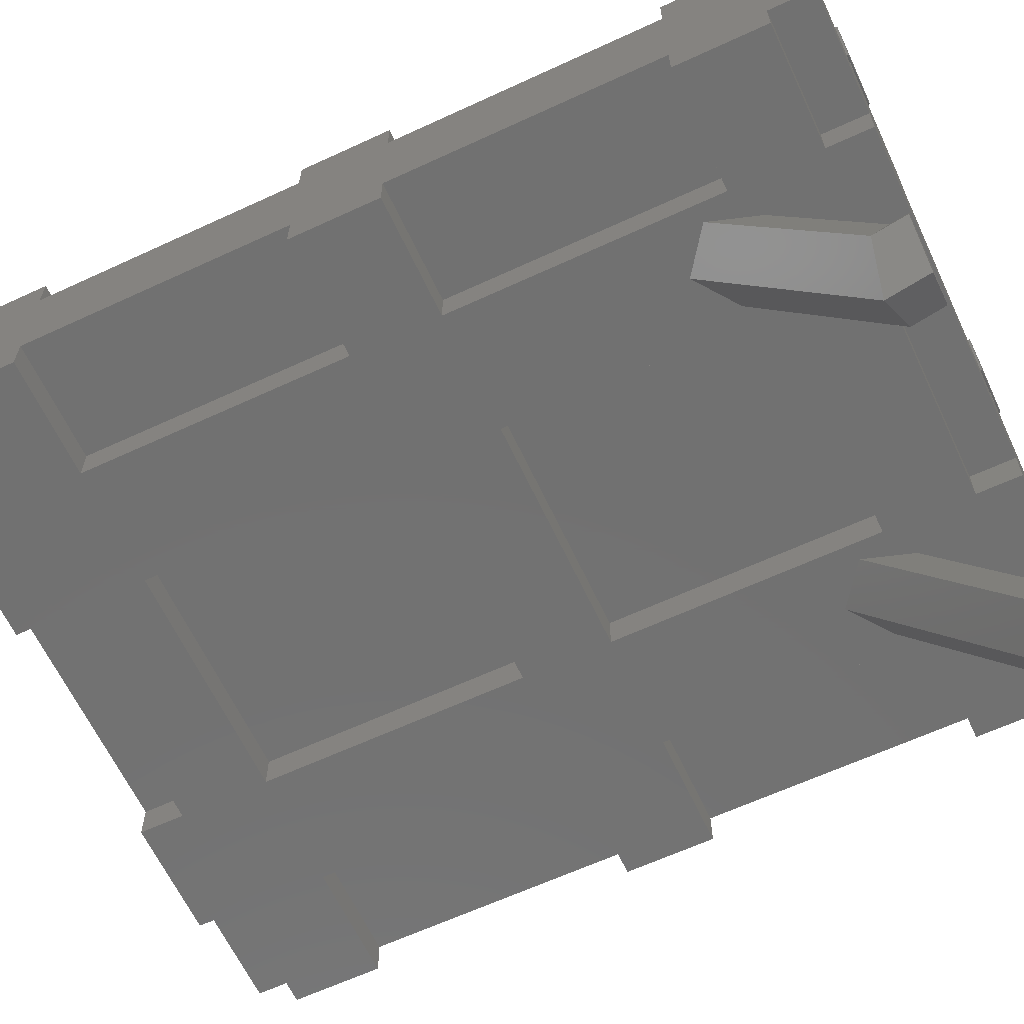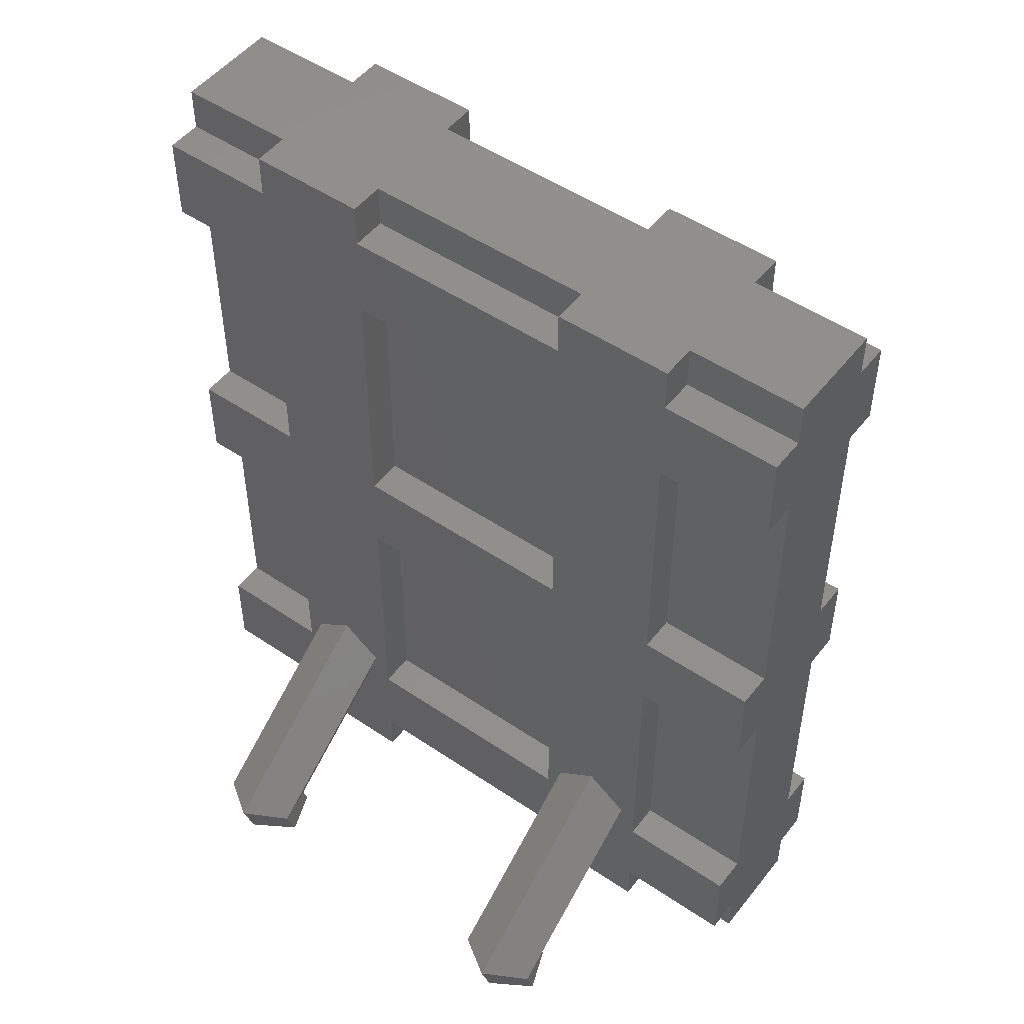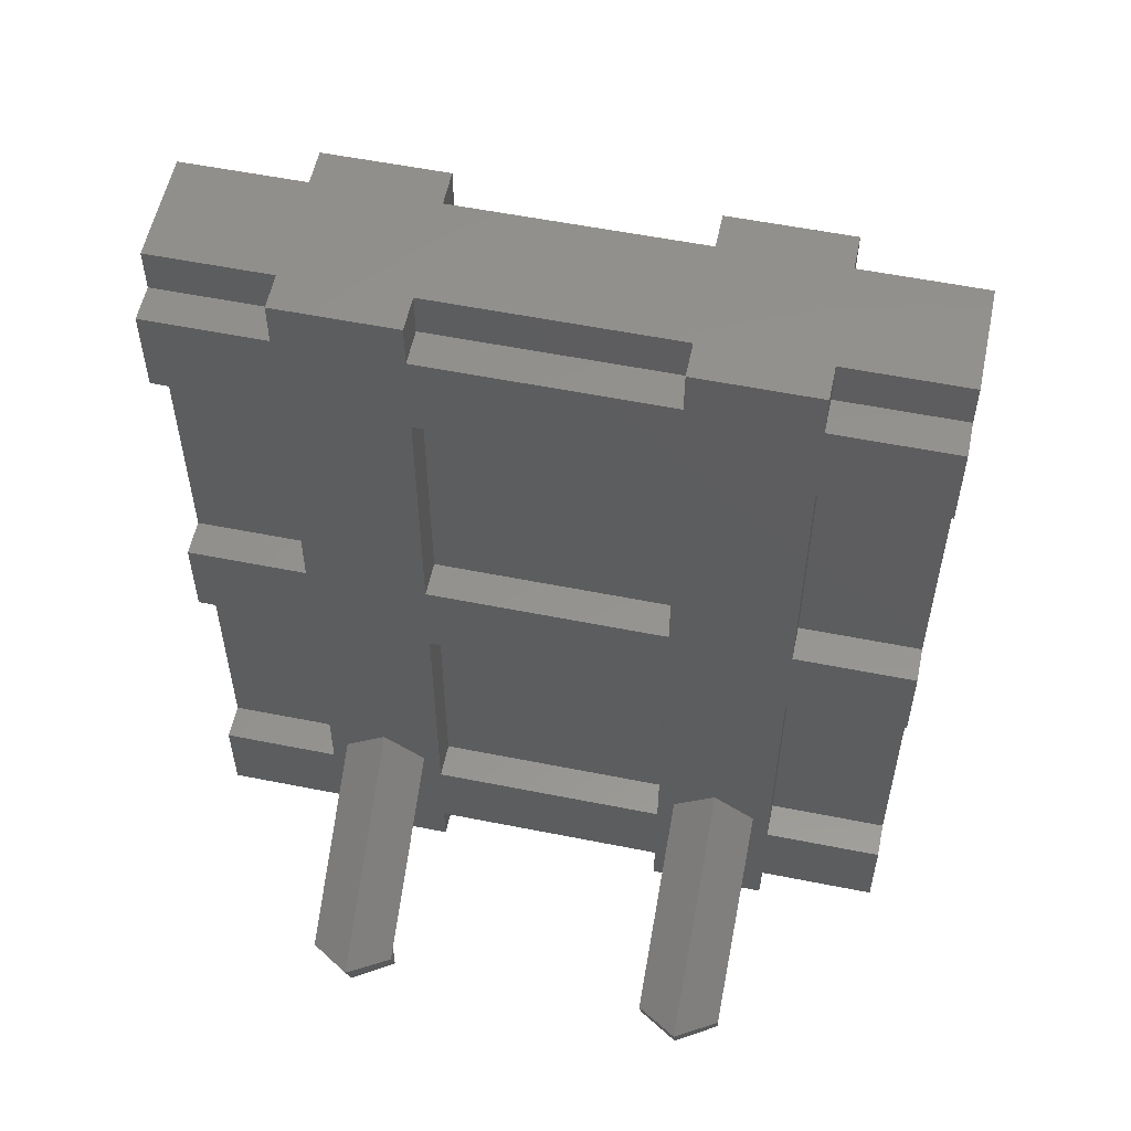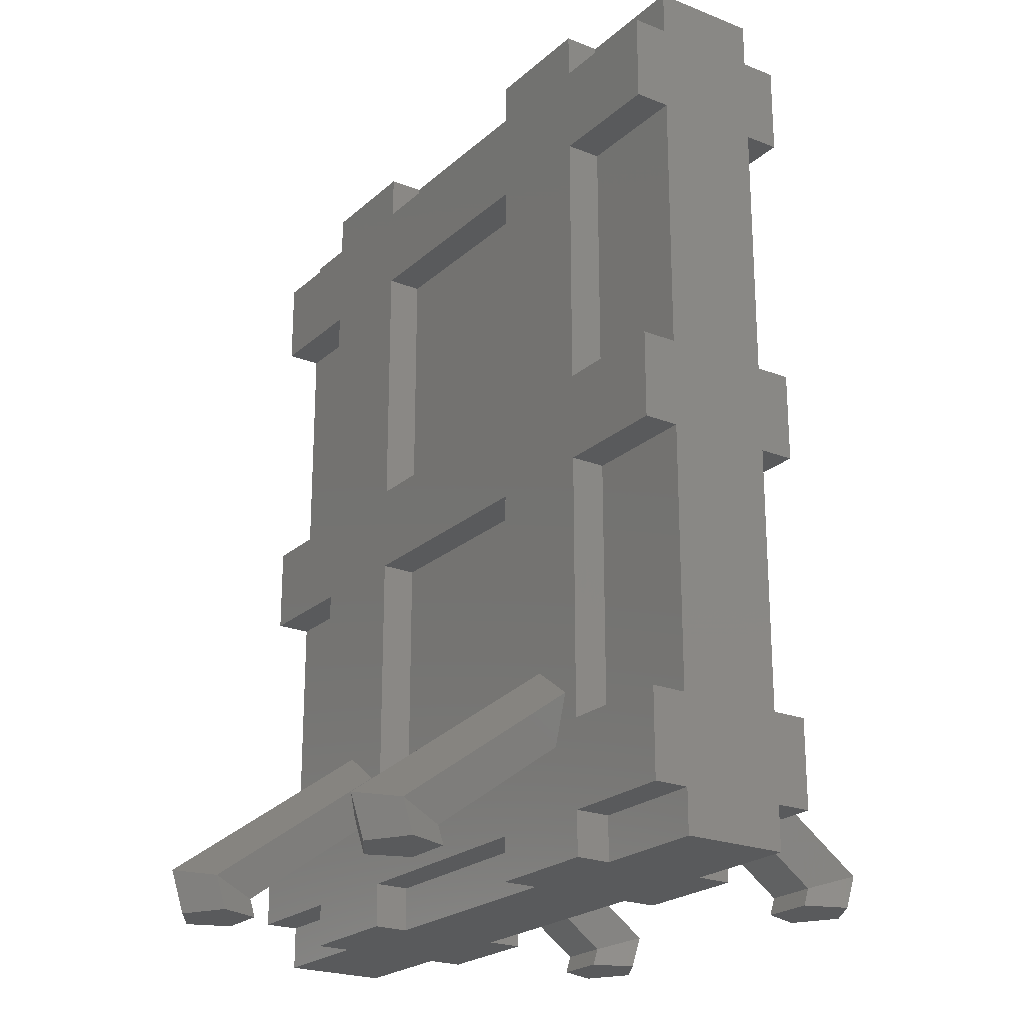
<metadata>
{"format":"stl","ext":"stl","renderer":"f3d","projection":"perspective","resolution":1024,"background":"white","views":[{"elev":-63.4,"azim":115.1,"up":"+Y"},{"elev":50.1,"azim":-143.3,"up":"+Z"},{"elev":56.3,"azim":11.8,"up":"+Z"},{"elev":-22.6,"azim":-124.3,"up":"+Z"}]}
</metadata>
<code>
# stl→obj: 276 verts, 548 faces
v -1 -0.25 2.625
v -1 -0.15 2.875
v -1 -0.15 2.625
v -1 -0.25 2.875
v -1 -0.25 1.625
v -1 -0.15 1.875
v -1 -0.15 1.625
v -1 -0.25 1.875
v -1 -0.25 0.625
v -1 -0.15 0.875
v -1 -0.15 0.625
v -1 -0.25 0.875
v -1 0.15 0.625
v -1 0.15 0.5
v -1 0.15 0.875
v -1 0.15 1.625
v -1 0.15 1.875
v -1 0.15 2.625
v -1 -0.15 0.5
v -1 0.15 2.875
v -1 0.15 3
v -1 -0.15 3
v -1 0.25 0.875
v -1 0.25 0.625
v -1 0.25 1.875
v -1 0.25 1.625
v -1 0.25 2.875
v -1 0.25 2.625
v 0.6667 0.25 1.875
v 1 0.15 1.875
v 1 0.25 1.875
v 0.6667 0.15 1.875
v -0.6667 0.15 1.875
v -0.6667 0.25 1.875
v -0.3333 0.25 1.875
v 0.3333 0.15 1.875
v 0.3333 0.25 1.875
v -0.3333 0.15 1.875
v 1 -0.25 0.875
v 1 -0.15 0.625
v 1 -0.15 0.875
v 1 -0.25 0.625
v 1 -0.25 1.875
v 1 -0.15 1.625
v 1 -0.15 1.875
v 1 -0.25 1.625
v 1 -0.25 2.875
v 1 -0.15 2.625
v 1 -0.15 2.875
v 1 -0.25 2.625
v 1 0.15 2.875
v 1 0.15 3
v 1 0.15 2.625
v 1 0.15 1.625
v 1 0.15 0.875
v 1 -0.15 3
v 1 0.15 0.625
v 1 0.15 0.5
v 1 -0.15 0.5
v 1 0.25 2.625
v 1 0.25 2.875
v 1 0.25 1.625
v 1 0.25 0.625
v 1 0.25 0.875
v -0.3333 0.25 0.5
v -0.6667 0.25 0.625
v -0.3333 0.25 0.625
v -0.6667 0.25 0.5
v 0.6667 0.25 0.5
v 0.3333 0.25 0.625
v 0.6667 0.25 0.625
v 0.3333 0.25 0.5
v 0.6667 0.25 0.875
v 0.4265 0.25 0.8172
v 0.5735 0.25 0.8172
v -0.4265 0.25 0.8172
v -0.3333 0.25 1.625
v -0.5 0.25 1.043
v -0.6667 0.25 1.625
v -0.4604 0.25 1.015
v -0.3811 0.25 0.957
v -0.3333 0.25 0.875
v -0.3995 0.25 0.9004
v 0.3333 0.25 0.875
v 0.6667 0.25 1.625
v 0.5 0.25 1.043
v 0.3333 0.25 1.625
v 0.5396 0.25 1.015
v 0.6189 0.25 0.957
v 0.6005 0.25 0.9004
v -0.6667 0.25 2.625
v -0.3333 0.25 2.625
v 0.3333 0.25 2.625
v 0.6667 0.25 2.625
v 0.6667 0.25 2.875
v 0.3333 0.25 2.875
v -0.3333 0.25 2.875
v -0.6667 0.25 2.875
v 0.3333 0.25 3
v 0.6667 0.25 3
v -0.6667 0.25 3
v -0.3333 0.25 3
v 0.4168 0.25 0.9829
v 0.3811 0.25 0.957
v 0.4114 0.25 0.8638
v -0.5832 0.25 0.9829
v -0.6189 0.25 0.957
v -0.6667 0.25 0.875
v -0.5886 0.25 0.8638
v -0.5735 0.25 0.8172
v -0.6667 0.15 1.625
v 0.6667 0.15 1.625
v -0.3333 0.15 1.625
v 0.3333 0.15 1.625
v 0.6667 0.15 2.875
v -0.6667 0.15 2.875
v 0.3333 0.15 2.875
v -0.3333 0.15 2.875
v -0.6667 0.15 2.625
v 0.6667 0.15 2.625
v -0.3333 0.15 2.625
v 0.3333 0.15 2.625
v 0.6667 0.15 0.875
v -0.6667 0.15 0.875
v 0.3333 0.15 0.875
v -0.3333 0.15 0.875
v -0.6667 0.15 0.625
v 0.6667 0.15 0.625
v -0.3333 0.15 0.625
v 0.3333 0.15 0.625
v -0.6667 -0.25 1.875
v -0.6667 -0.15 1.875
v 0.6667 -0.15 1.875
v 0.6667 -0.25 1.875
v -0.3333 -0.15 1.875
v 0.3333 -0.25 1.875
v 0.3333 -0.15 1.875
v -0.3333 -0.25 1.875
v -0.6667 -0.15 1.625
v -0.6667 -0.25 1.625
v 0.6667 -0.25 1.625
v 0.6667 -0.15 1.625
v -0.3333 -0.25 1.625
v 0.3333 -0.15 1.625
v 0.3333 -0.25 1.625
v -0.3333 -0.15 1.625
v 0.3333 -0.25 0.5
v 0.6667 -0.25 0.625
v 0.3333 -0.25 0.625
v 0.6667 -0.25 0.5
v -0.6667 -0.25 0.5
v -0.3333 -0.25 0.625
v -0.6667 -0.25 0.625
v -0.3333 -0.25 0.5
v -0.6667 -0.25 0.875
v -0.4265 -0.25 0.8172
v -0.5735 -0.25 0.8172
v 0.4265 -0.25 0.8172
v 0.5 -0.25 1.043
v 0.4604 -0.25 1.015
v 0.3811 -0.25 0.957
v 0.3333 -0.25 0.875
v 0.3995 -0.25 0.9004
v -0.3333 -0.25 0.875
v -0.5 -0.25 1.043
v -0.5396 -0.25 1.015
v -0.6189 -0.25 0.957
v -0.6005 -0.25 0.9004
v 0.6667 -0.25 2.625
v 0.3333 -0.25 2.625
v -0.3333 -0.25 2.625
v -0.6667 -0.25 2.625
v -0.6667 -0.25 2.875
v -0.3333 -0.25 2.875
v 0.3333 -0.25 2.875
v 0.6667 -0.25 2.875
v -0.3333 -0.25 3
v -0.6667 -0.25 3
v 0.6667 -0.25 3
v 0.3333 -0.25 3
v -0.4168 -0.25 0.9829
v -0.3811 -0.25 0.957
v -0.4114 -0.25 0.8638
v 0.5832 -0.25 0.9829
v 0.6189 -0.25 0.957
v 0.6667 -0.25 0.875
v 0.5886 -0.25 0.8638
v 0.5735 -0.25 0.8172
v -0.6667 -0.15 2.875
v 0.6667 -0.15 2.875
v -0.3333 -0.15 2.875
v 0.3333 -0.15 2.875
v -0.6667 -0.15 2.625
v 0.6667 -0.15 2.625
v 0.3333 -0.15 2.625
v -0.3333 -0.15 2.625
v -0.6667 -0.15 0.875
v 0.6667 -0.15 0.875
v -0.3333 -0.15 0.875
v 0.3333 -0.15 0.875
v -0.6667 -0.15 0.625
v 0.6667 -0.15 0.625
v 0.3333 -0.15 0.625
v -0.3333 -0.15 0.625
v 0.3333 0.15 0.5
v 0.3333 0.15 3
v -0.6667 -0.15 3
v -0.6667 0.15 3
v -0.3333 0.15 3
v -0.3333 -0.15 3
v 0.3333 -0.15 3
v 0.6667 0.15 3
v 0.6667 -0.15 3
v 0.6667 0.15 0.5
v -0.6667 0.15 0.5
v -0.6667 -0.15 0.5
v -0.3333 -0.15 0.5
v -0.3333 0.15 0.5
v 0.3333 -0.15 0.5
v 0.6667 -0.15 0.5
v 0.6189 0.75 0.5937
v 0.5 0.8322 0.6204
v 0.5735 0.6171 0.5505
v 0.4265 0.6171 0.5505
v 0.3811 0.75 0.5937
v 0.5158 0.7833 0.5
v 0.6189 0.7196 0.5
v 0.5 0.7931 0.5
v 0.6133 0.7051 0.5
v 0.5735 0.6007 0.5
v 0.4265 0.6007 0.5
v 0.3811 0.7196 0.5
v 0.4238 0.6079 0.5
v 0.3928 0.7268 0.5
v 0.6189 -0.7196 0.5
v 0.6189 -0.75 0.5937
v 0.6072 -0.7268 0.5
v 0.5 -0.7931 0.5
v 0.5 -0.8322 0.6204
v 0.5762 -0.6079 0.5
v 0.5735 -0.6007 0.5
v 0.5735 -0.6171 0.5505
v 0.4265 -0.6171 0.5505
v 0.4265 -0.6007 0.5
v 0.3867 -0.7051 0.5
v 0.3811 -0.7196 0.5
v 0.3811 -0.75 0.5937
v 0.4842 -0.7833 0.5
v -0.3811 0.75 0.5937
v -0.5 0.8322 0.6204
v -0.4265 0.6171 0.5505
v -0.5735 0.6171 0.5505
v -0.6189 0.75 0.5937
v -0.4842 0.7833 0.5
v -0.3811 0.7196 0.5
v -0.5 0.7931 0.5
v -0.3867 0.7051 0.5
v -0.4265 0.6007 0.5
v -0.5735 0.6007 0.5
v -0.6189 0.7196 0.5
v -0.5762 0.6079 0.5
v -0.6072 0.7268 0.5
v -0.3811 -0.7196 0.5
v -0.3811 -0.75 0.5937
v -0.3928 -0.7268 0.5
v -0.5 -0.7931 0.5
v -0.5 -0.8322 0.6204
v -0.4238 -0.6079 0.5
v -0.4265 -0.6007 0.5
v -0.4265 -0.6171 0.5505
v -0.5735 -0.6171 0.5505
v -0.5735 -0.6007 0.5
v -0.6133 -0.7051 0.5
v -0.6189 -0.7196 0.5
v -0.6189 -0.75 0.5937
v -0.5158 -0.7833 0.5
f 1 2 3
f 2 1 4
f 5 6 7
f 6 5 8
f 9 10 11
f 10 9 12
f 11 13 14
f 13 11 15
f 15 10 16
f 7 16 10
f 6 17 7
f 17 6 18
f 11 14 19
f 15 11 10
f 16 7 17
f 3 18 6
f 18 3 20
f 2 20 3
f 20 2 21
f 21 2 22
f 13 23 24
f 23 13 15
f 16 25 26
f 25 16 17
f 18 27 28
f 27 18 20
f 29 30 31
f 30 29 32
f 25 33 34
f 33 25 17
f 35 36 37
f 36 35 38
f 39 40 41
f 40 39 42
f 43 44 45
f 44 43 46
f 47 48 49
f 48 47 50
f 49 51 52
f 51 49 53
f 53 48 30
f 45 30 48
f 44 54 45
f 54 44 55
f 49 52 56
f 53 49 48
f 30 45 54
f 41 55 44
f 55 41 57
f 40 57 41
f 57 40 58
f 58 40 59
f 51 60 61
f 60 51 53
f 30 62 31
f 62 30 54
f 55 63 64
f 63 55 57
f 65 66 67
f 66 65 68
f 69 70 71
f 70 69 72
f 71 73 64
f 70 74 75
f 74 70 76
f 73 71 75
f 71 64 63
f 77 78 79
f 77 80 78
f 77 81 80
f 82 81 77
f 82 83 81
f 84 74 82
f 82 76 83
f 76 82 74
f 85 86 87
f 85 88 86
f 85 89 88
f 73 89 85
f 73 90 89
f 90 73 75
f 85 29 31
f 29 85 37
f 37 87 35
f 77 35 87
f 85 31 62
f 37 85 87
f 35 77 34
f 79 34 77
f 34 79 25
f 25 79 26
f 35 91 92
f 91 35 34
f 29 93 94
f 93 29 37
f 94 95 61
f 95 94 96
f 96 93 97
f 92 97 93
f 94 61 60
f 96 94 93
f 97 92 98
f 91 98 92
f 98 91 27
f 27 91 28
f 95 99 100
f 99 95 96
f 97 101 102
f 101 97 98
f 103 87 86
f 104 87 103
f 104 84 87
f 74 84 105
f 105 84 104
f 106 79 78
f 107 79 106
f 107 108 79
f 109 108 107
f 110 108 109
f 108 110 66
f 70 75 71
f 67 76 70
f 76 67 110
f 66 110 67
f 108 66 23
f 23 66 24
f 16 79 111
f 79 16 26
f 112 62 54
f 62 112 85
f 113 87 114
f 87 113 77
f 95 51 61
f 51 95 115
f 27 116 98
f 116 27 20
f 97 117 96
f 117 97 118
f 18 91 119
f 91 18 28
f 120 60 53
f 60 120 94
f 121 93 122
f 93 121 92
f 73 55 64
f 55 73 123
f 23 124 108
f 124 23 15
f 82 125 84
f 125 82 126
f 13 66 127
f 66 13 24
f 128 63 57
f 63 128 71
f 129 70 130
f 70 129 67
f 6 131 132
f 131 6 8
f 133 43 45
f 43 133 134
f 135 136 137
f 136 135 138
f 5 139 140
f 139 5 7
f 141 44 46
f 44 141 142
f 143 144 145
f 144 143 146
f 147 148 149
f 148 147 150
f 151 152 153
f 152 151 154
f 153 155 12
f 152 156 157
f 156 152 158
f 155 153 157
f 153 12 9
f 145 159 141
f 145 160 159
f 145 161 160
f 162 161 145
f 162 163 161
f 164 156 162
f 162 158 163
f 158 162 156
f 140 165 143
f 140 166 165
f 140 167 166
f 155 167 140
f 155 168 167
f 168 155 157
f 140 131 8
f 131 140 138
f 138 143 136
f 145 136 143
f 140 8 5
f 138 140 143
f 136 145 134
f 141 134 145
f 134 141 43
f 43 141 46
f 136 169 170
f 169 136 134
f 131 171 172
f 171 131 138
f 172 173 4
f 173 172 174
f 174 171 175
f 170 175 171
f 172 4 1
f 174 172 171
f 175 170 176
f 169 176 170
f 176 169 47
f 47 169 50
f 173 177 178
f 177 173 174
f 175 179 180
f 179 175 176
f 181 143 165
f 182 143 181
f 182 164 143
f 156 164 183
f 183 164 182
f 184 141 159
f 185 141 184
f 185 186 141
f 187 186 185
f 188 186 187
f 186 188 148
f 152 157 153
f 149 158 152
f 158 149 188
f 148 188 149
f 186 148 39
f 39 148 42
f 2 173 189
f 173 2 4
f 190 47 49
f 47 190 176
f 191 175 192
f 175 191 174
f 1 193 172
f 193 1 3
f 169 48 50
f 48 169 194
f 171 195 170
f 195 171 196
f 10 155 197
f 155 10 12
f 198 39 41
f 39 198 186
f 199 162 200
f 162 199 164
f 9 201 153
f 201 9 11
f 148 40 42
f 40 148 202
f 152 203 149
f 203 152 204
f 205 70 72
f 70 205 130
f 117 99 96
f 99 117 206
f 125 87 84
f 87 125 114
f 36 93 37
f 93 36 122
f 21 207 208
f 207 21 22
f 208 209 102
f 209 208 210
f 208 102 101
f 207 210 208
f 210 207 177
f 177 207 178
f 209 211 206
f 211 209 210
f 206 212 100
f 212 206 213
f 206 100 99
f 211 213 206
f 213 211 179
f 179 211 180
f 212 56 52
f 56 212 213
f 212 95 100
f 95 212 115
f 128 69 71
f 69 128 214
f 112 73 85
f 73 112 123
f 120 29 94
f 29 120 32
f 19 215 216
f 215 19 14
f 216 217 154
f 217 216 218
f 216 154 151
f 215 218 216
f 218 215 65
f 65 215 68
f 217 205 219
f 205 217 218
f 219 220 150
f 220 219 214
f 219 150 147
f 205 214 219
f 214 205 69
f 69 205 72
f 220 58 59
f 58 220 214
f 175 211 192
f 211 175 180
f 147 203 219
f 203 147 149
f 162 144 200
f 144 162 145
f 136 195 137
f 195 136 170
f 179 190 213
f 190 179 176
f 148 220 202
f 220 148 150
f 141 198 142
f 198 141 186
f 169 133 194
f 133 169 134
f 215 66 68
f 66 215 127
f 116 101 98
f 101 116 208
f 124 79 108
f 79 124 111
f 33 91 34
f 91 33 119
f 209 97 102
f 97 209 118
f 129 65 67
f 65 129 218
f 113 82 77
f 82 113 126
f 121 35 92
f 35 121 38
f 173 207 189
f 207 173 178
f 151 201 216
f 201 151 153
f 155 139 197
f 139 155 140
f 131 193 132
f 193 131 172
f 177 191 210
f 191 177 174
f 152 217 204
f 217 152 154
f 143 199 146
f 199 143 164
f 171 135 196
f 135 171 138
f 89 221 88
f 86 221 222
f 221 86 88
f 223 90 75
f 90 221 89
f 221 90 223
f 74 223 75
f 223 74 224
f 225 105 104
f 105 224 74
f 224 105 225
f 86 222 103
f 225 103 222
f 103 225 104
f 226 221 227
f 221 226 222
f 226 228 222
f 223 229 221
f 229 223 230
f 227 221 229
f 231 223 224
f 223 231 230
f 232 224 225
f 224 232 233
f 231 224 233
f 228 225 222
f 225 228 234
f 225 234 232
f 235 236 237
f 238 236 239
f 236 238 237
f 240 241 242
f 242 235 240
f 235 242 236
f 241 243 242
f 243 241 244
f 245 246 247
f 245 243 244
f 243 245 247
f 238 239 248
f 248 247 246
f 247 248 239
f 184 236 185
f 236 184 239
f 184 159 239
f 187 242 188
f 242 187 236
f 185 236 187
f 243 188 242
f 188 243 158
f 247 163 243
f 163 247 161
f 158 243 163
f 247 159 160
f 159 247 239
f 160 161 247
f 81 249 80
f 78 249 250
f 249 78 80
f 251 83 76
f 83 249 81
f 249 83 251
f 110 251 76
f 251 110 252
f 253 109 107
f 109 252 110
f 252 109 253
f 78 250 106
f 253 106 250
f 106 253 107
f 254 249 255
f 249 254 250
f 254 256 250
f 251 257 249
f 257 251 258
f 255 249 257
f 259 251 252
f 251 259 258
f 260 252 253
f 252 260 261
f 259 252 261
f 256 253 250
f 253 256 262
f 253 262 260
f 263 264 265
f 266 264 267
f 264 266 265
f 268 269 270
f 270 263 268
f 263 270 264
f 269 271 270
f 271 269 272
f 273 274 275
f 273 271 272
f 271 273 275
f 266 267 276
f 276 275 274
f 275 276 267
f 181 264 182
f 264 181 267
f 181 165 267
f 183 270 156
f 270 183 264
f 182 264 183
f 271 156 270
f 156 271 157
f 275 168 271
f 168 275 167
f 157 271 168
f 275 165 166
f 165 275 267
f 166 167 275
f 254 257 258
f 257 254 255
f 261 254 258
f 261 258 259
f 262 254 261
f 254 262 256
f 262 261 260
f 265 268 263
f 276 268 265
f 276 265 266
f 272 268 276
f 268 272 269
f 276 273 272
f 273 276 274
f 229 226 227
f 230 226 229
f 233 226 230
f 233 230 231
f 234 226 233
f 226 234 228
f 234 233 232
f 237 240 235
f 248 240 237
f 248 237 238
f 244 240 248
f 240 244 241
f 248 245 244
f 245 248 246
f 51 212 52
f 212 51 115
f 215 13 127
f 13 215 14
f 58 128 57
f 128 58 214
f 116 21 208
f 21 116 20
f 124 16 111
f 16 124 15
f 55 112 54
f 112 55 123
f 33 18 119
f 18 33 17
f 30 120 53
f 120 30 32
f 205 129 130
f 129 205 218
f 117 209 206
f 209 117 118
f 125 113 114
f 113 125 126
f 36 121 122
f 121 36 38
f 2 207 22
f 207 2 189
f 190 56 213
f 56 190 49
f 19 201 11
f 201 19 216
f 220 40 202
f 40 220 59
f 10 139 7
f 139 10 197
f 198 44 142
f 44 198 41
f 6 193 3
f 193 6 132
f 133 48 194
f 48 133 45
f 217 203 204
f 203 217 219
f 191 211 210
f 211 191 192
f 199 144 146
f 144 199 200
f 135 195 196
f 195 135 137

</code>
